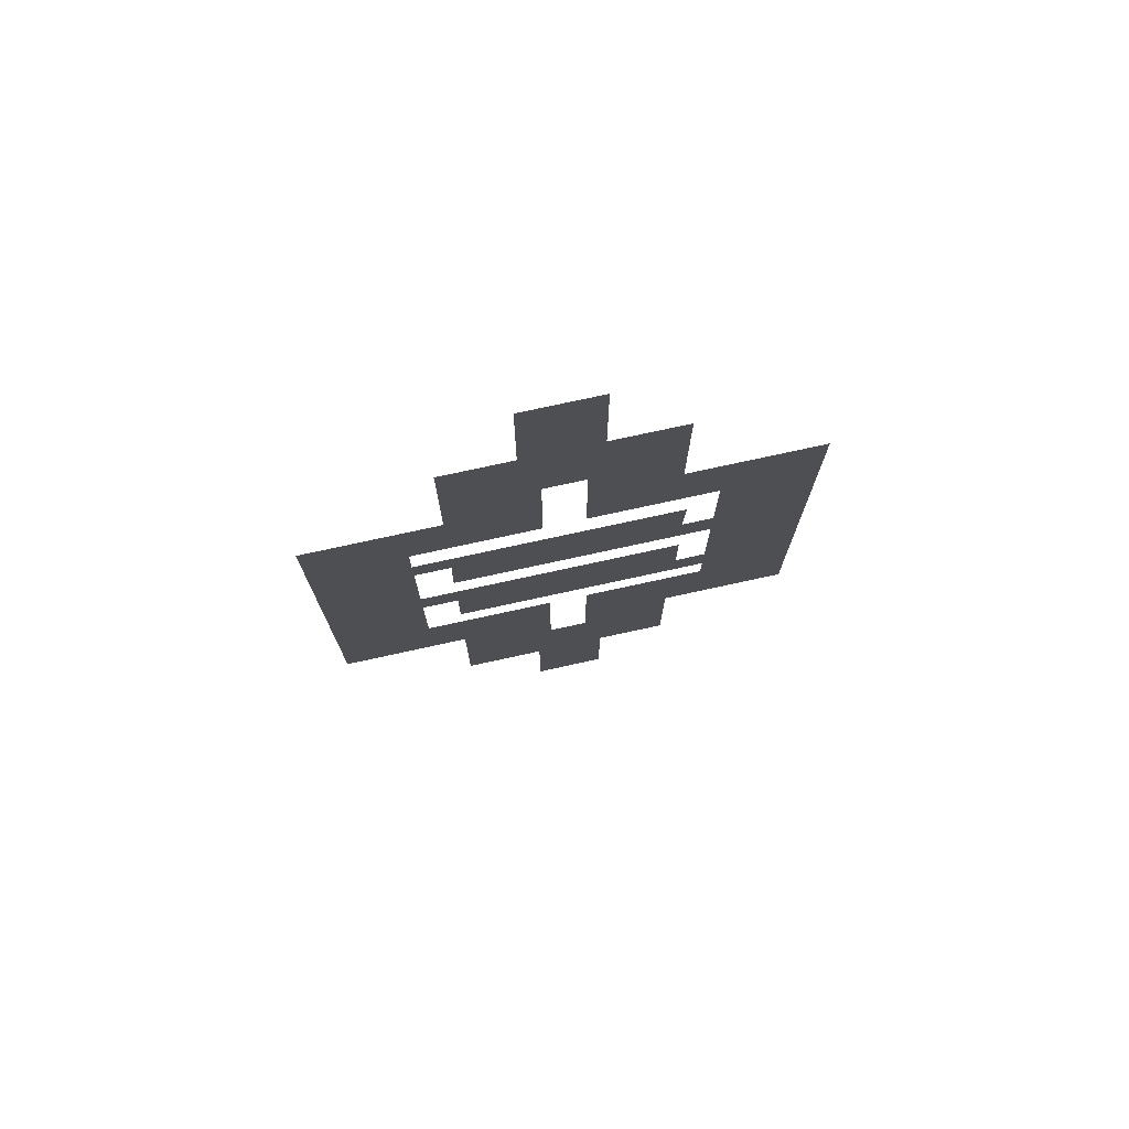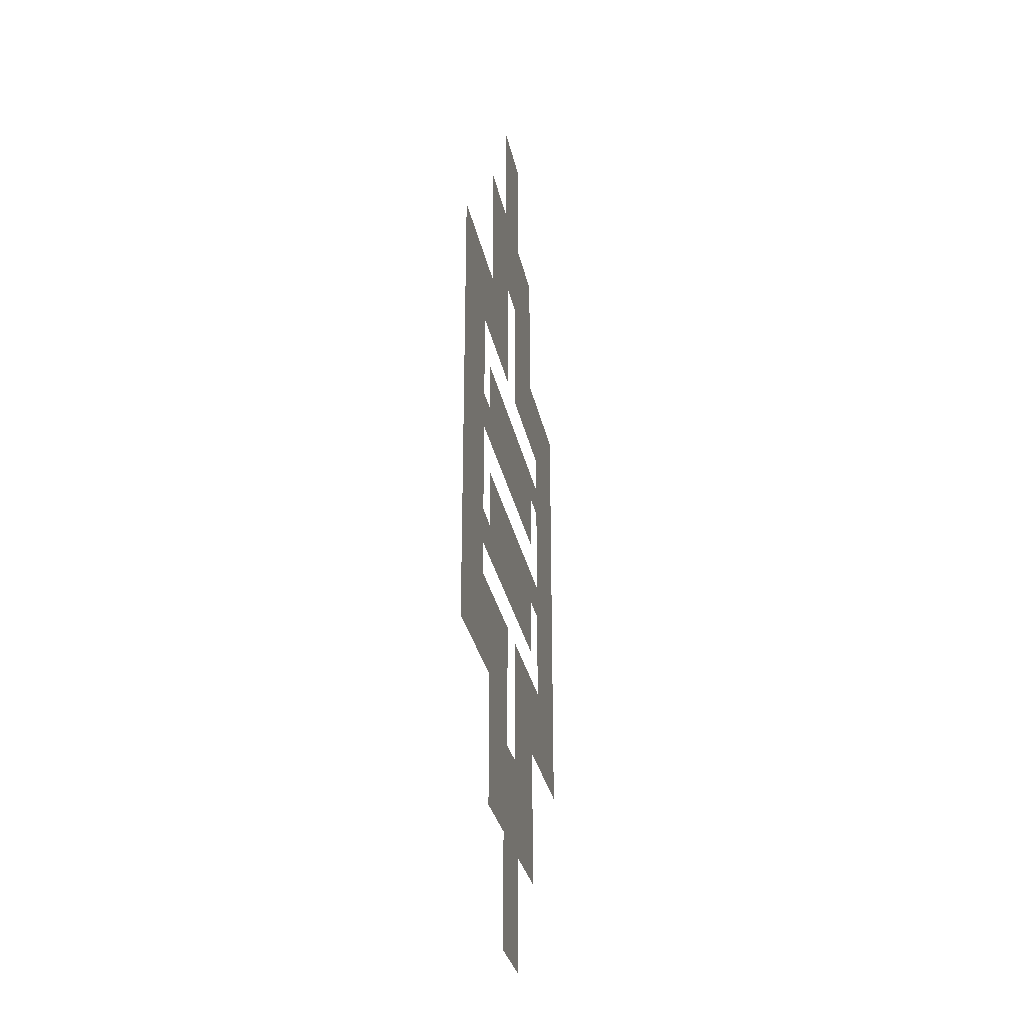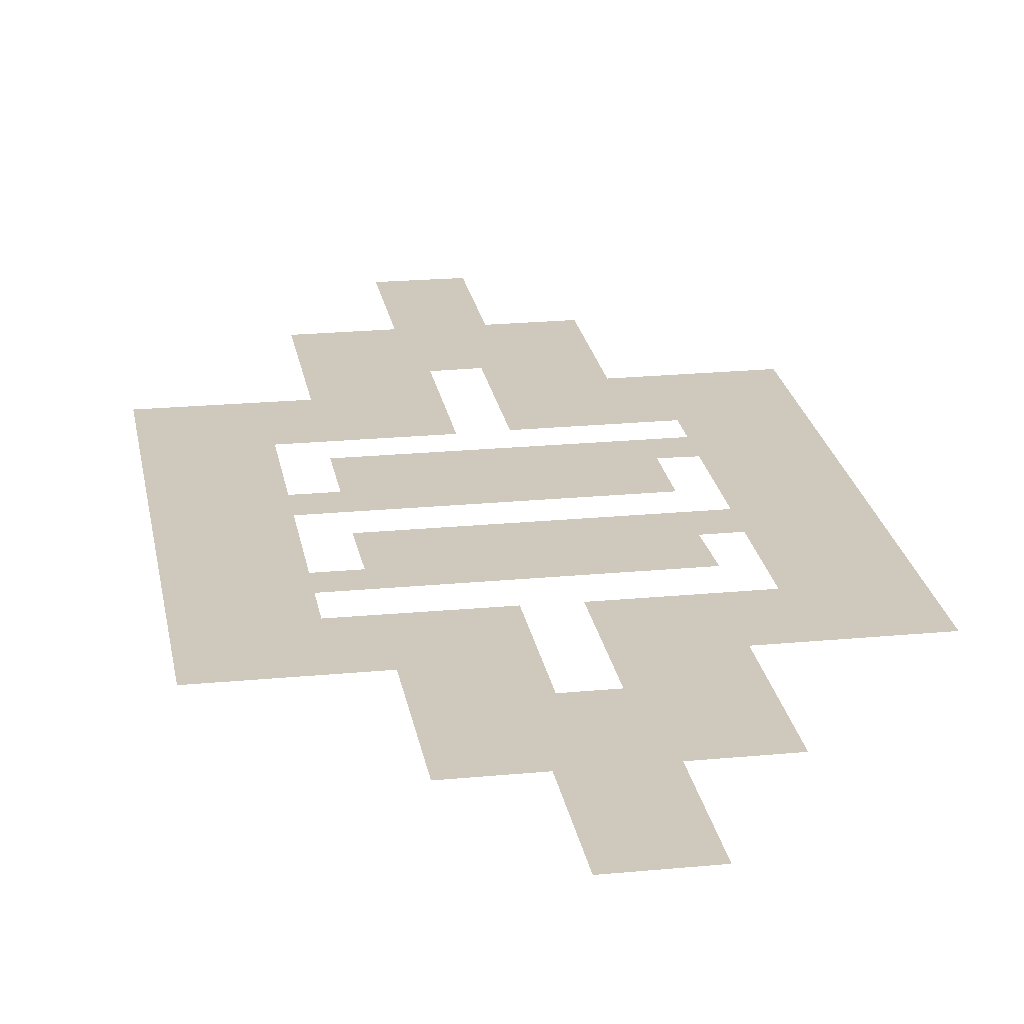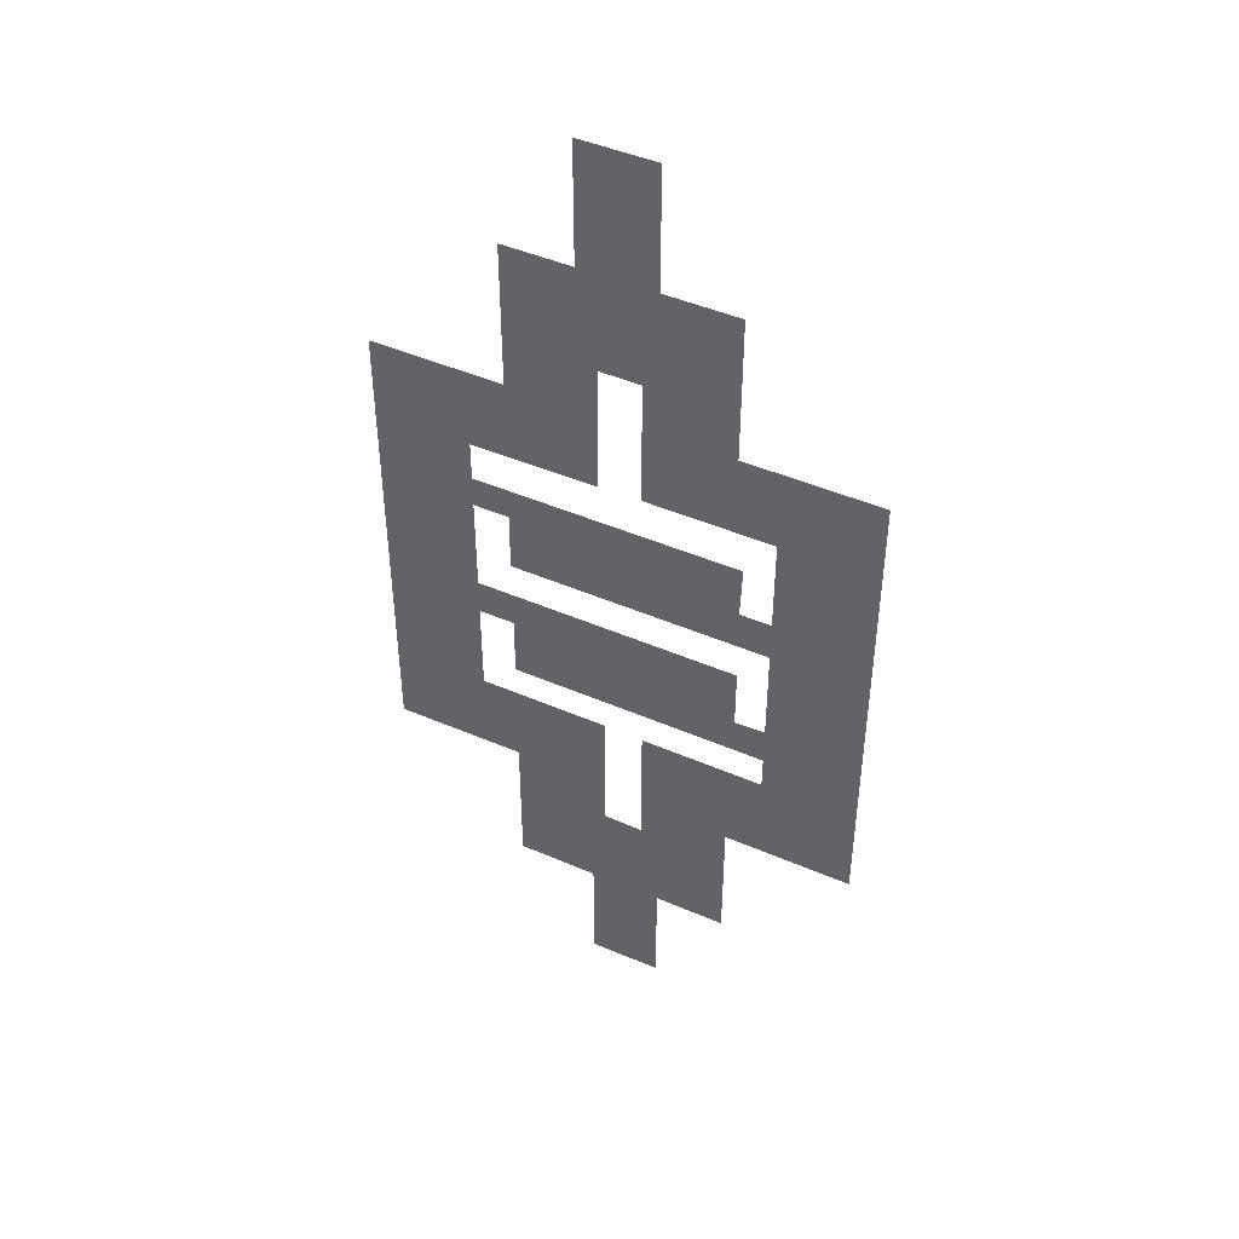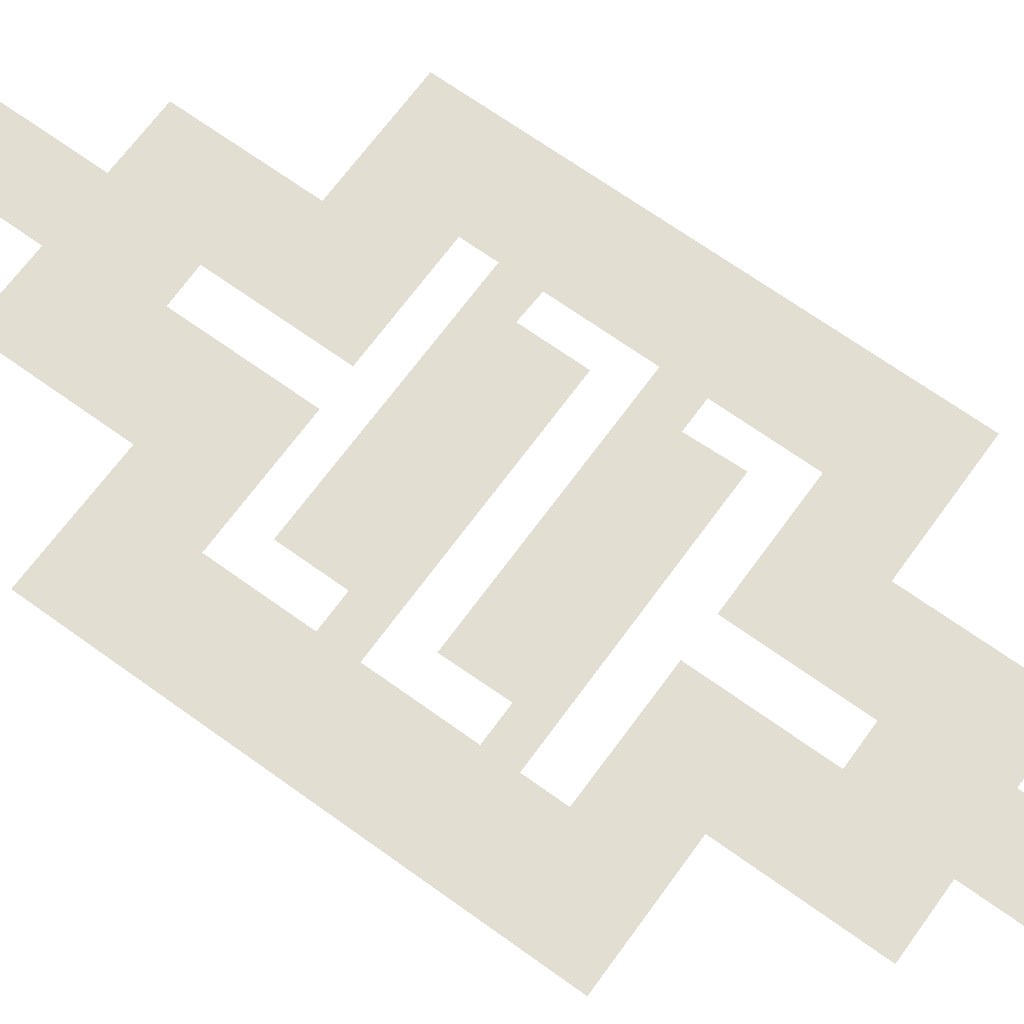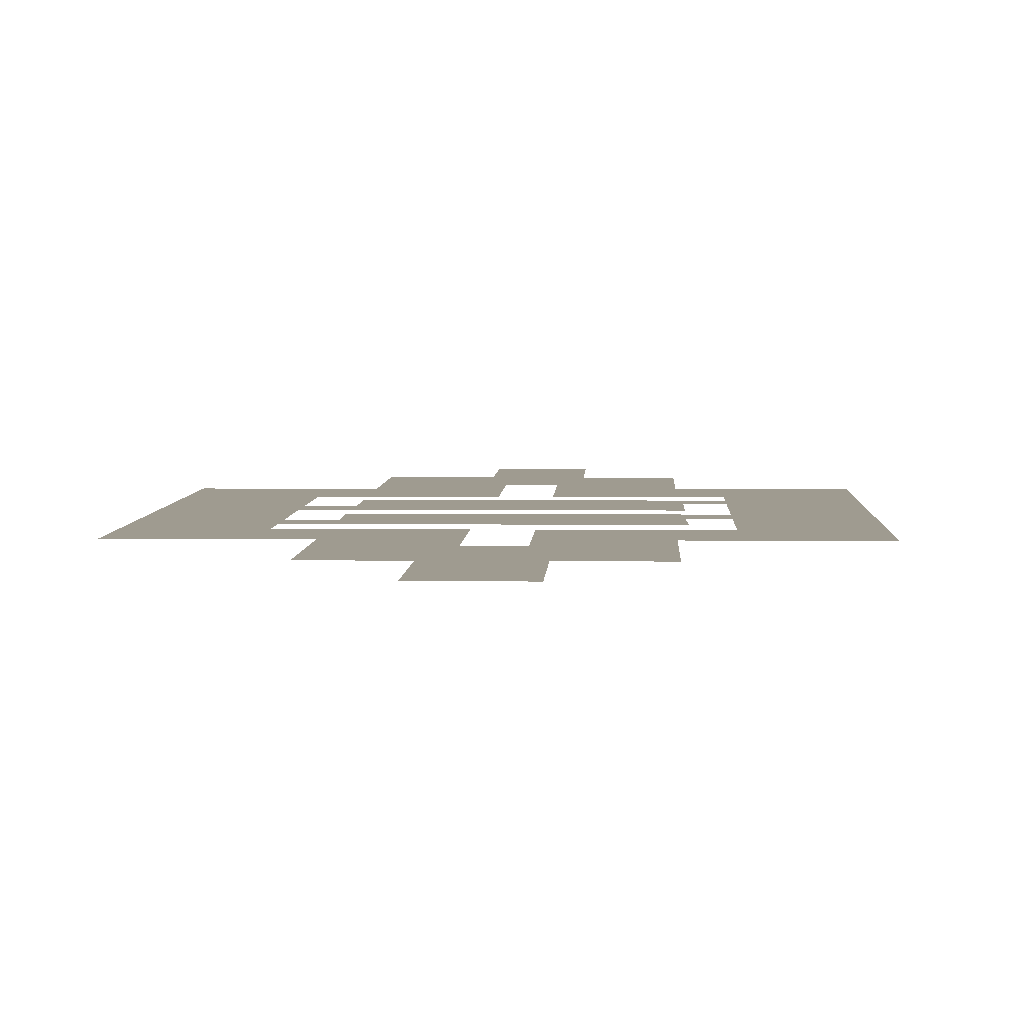
<metadata>
{"format":"obj","ext":"obj","renderer":"f3d","projection":"perspective","resolution":1024,"background":"white","views":[{"elev":75.8,"azim":-12.3,"up":"+Z"},{"elev":-30.0,"azim":101.3,"up":"+Z"},{"elev":22.5,"azim":-9.4,"up":"+Y"},{"elev":45.7,"azim":26.5,"up":"+Z"},{"elev":67.7,"azim":-54.1,"up":"+Y"},{"elev":4.1,"azim":2.2,"up":"+Y"}]}
</metadata>
<code>
o Plane
v -3.112 0 38.71
v 2.725 0 38.71
v -3.112 0 29.28
v 2.725 0 29.28
v -8.479 0 29.28
v -1.596 0 21.59
v 8.383 0 29.28
v 1.58 0 21.59
v -1.596 0 11.6
v 1.58 0 11.69
v -8.479 0 17.88
v 8.383 0 17.98
v -18.73 0 17.88
v 18.68 0 17.98
v 11.36 0 11.69
v -11.33 0 11.55
v 18.68 0 -19.35
v -11.33 0 -1.653
v -11.33 0 -4.506
v -11.33 0 -11.95
v -18.73 0 -18.72
v -1.226 0 -11.95
v 9.026 0 -1.653
v -8.55 0 -4.506
v -8.55 0 -9.39
v 9.026 0 -6.504
v 11.36 0 -6.408
v 11.36 0 -9.374
v -11.33 0 5.956
v -11.33 0 8.45
v 11.36 0 1.233
v 11.36 0 4.348
v -8.591 0 1.233
v 9.099 0 8.45
v -8.532 0 5.956
v 8.959 0 4.348
v 11.36 0 -12.03
v 1.806 0 -12.03
v 8.757 0 -19.35
v -8.616 0 -18.67
v 8.757 0 -29.91
v -8.616 0 -30
v -1.226 0 -22.28
v 1.806 0 -22.33
v -2.32 0 -30
v 3.241 0 -29.91
v -2.32 0 -39.19
v 3.241 0 -39.1
f 2 3 1
f 18 21 13
f 19 21 20
f 27 26 28
f 17 37 39
f 19 18 24
f 12 15 14
f 14 31 17
f 25 26 28
f 10 12 8
f 32 31 36
f 33 36 31
f 30 35 29
f 35 34 36
f 15 32 14
f 23 24 18
f 20 21 40
f 45 48 46
f 44 45 46
f 45 40 42
f 22 40 43
f 39 46 41
f 38 39 37
f 11 13 16
f 18 13 29
f 30 13 16
f 9 11 16
f 3 11 6
f 4 6 8
f 4 12 7
f 28 17 27
f 17 31 27
f 2 4 3
f 18 19 21
f 14 32 31
f 25 24 26
f 10 15 12
f 33 35 36
f 30 34 35
f 23 26 24
f 45 47 48
f 44 43 45
f 45 43 40
f 22 20 40
f 39 44 46
f 38 44 39
f 30 29 13
f 9 6 11
f 3 5 11
f 4 3 6
f 4 8 12
f 28 37 17

</code>
